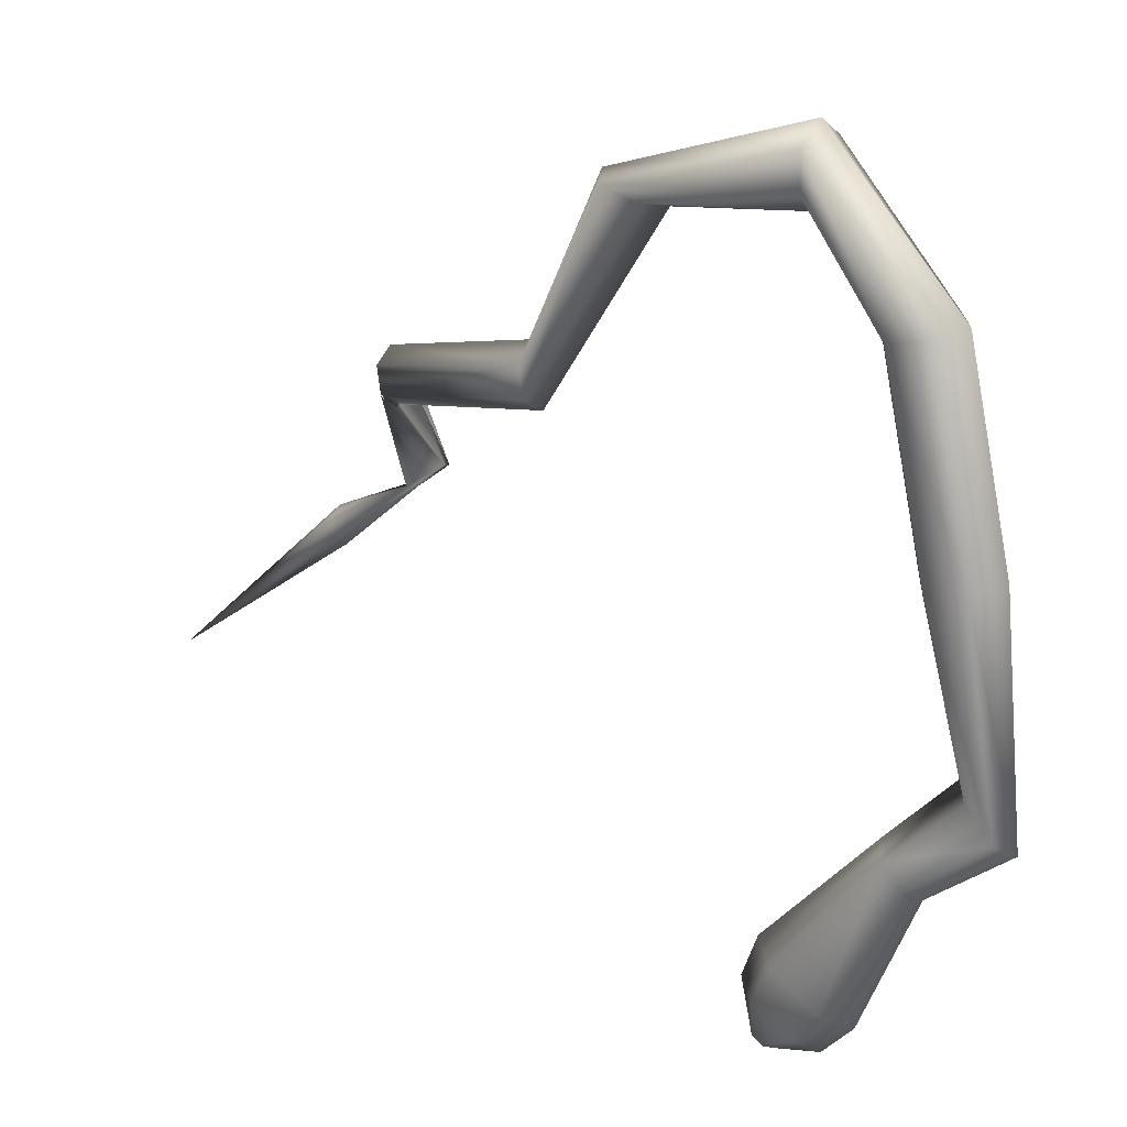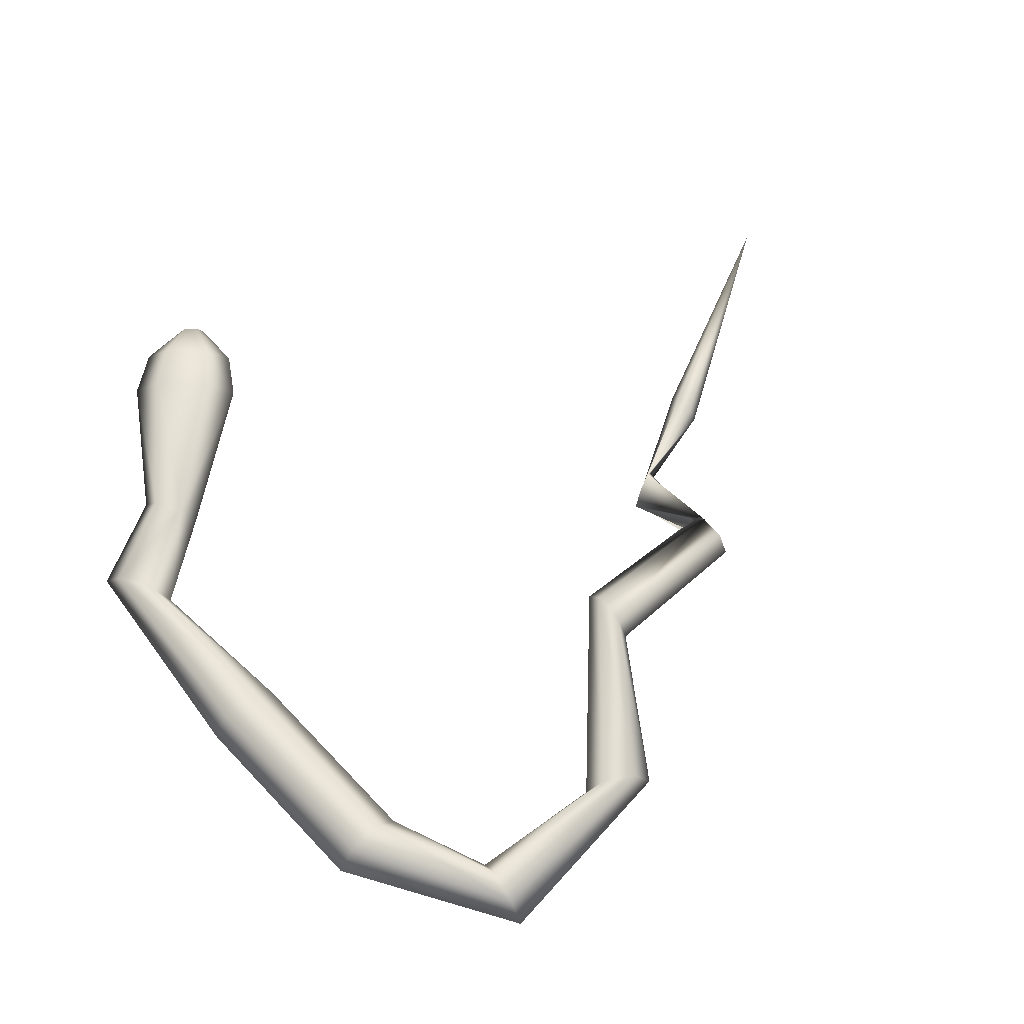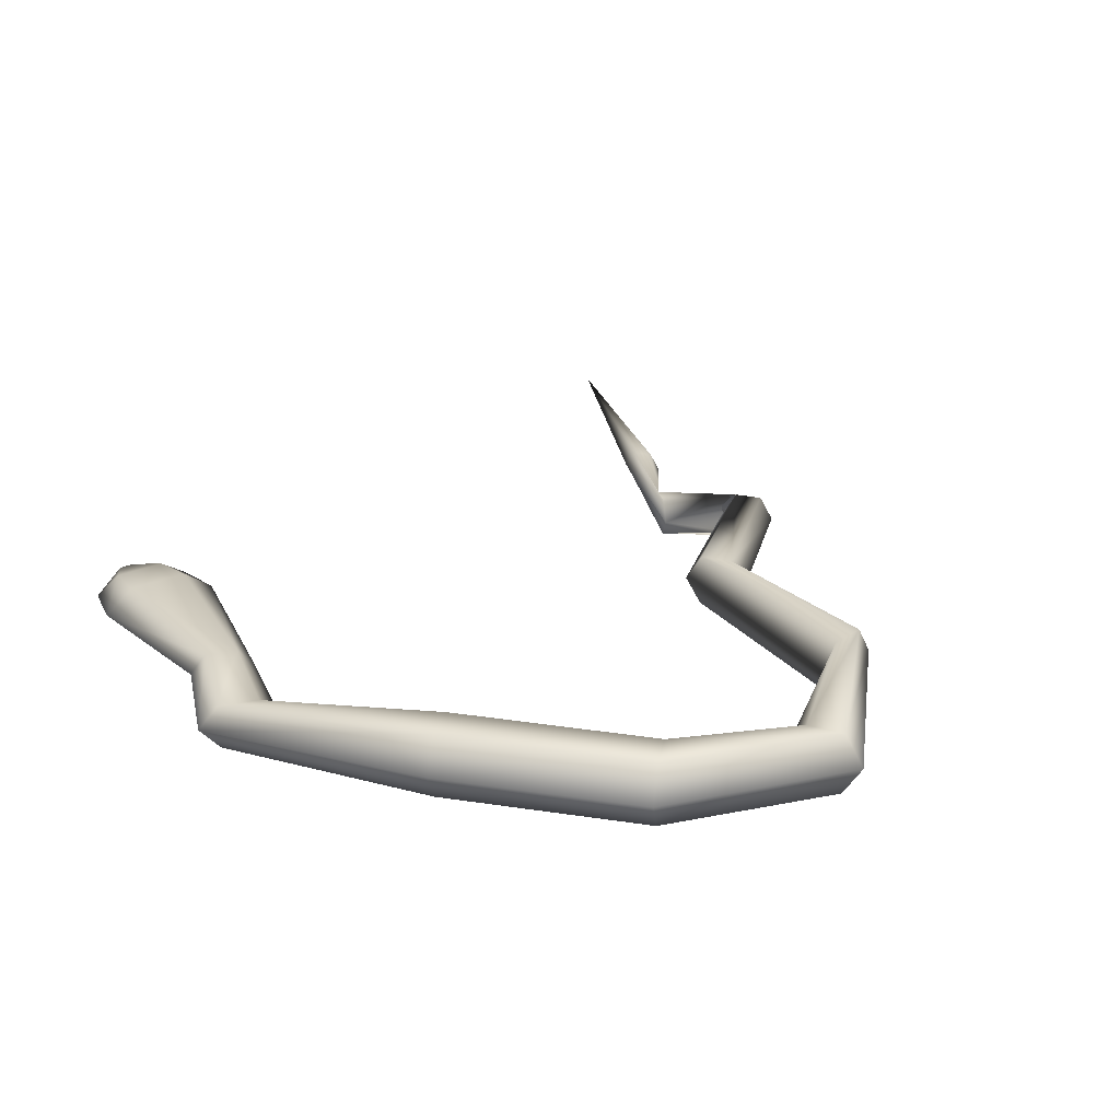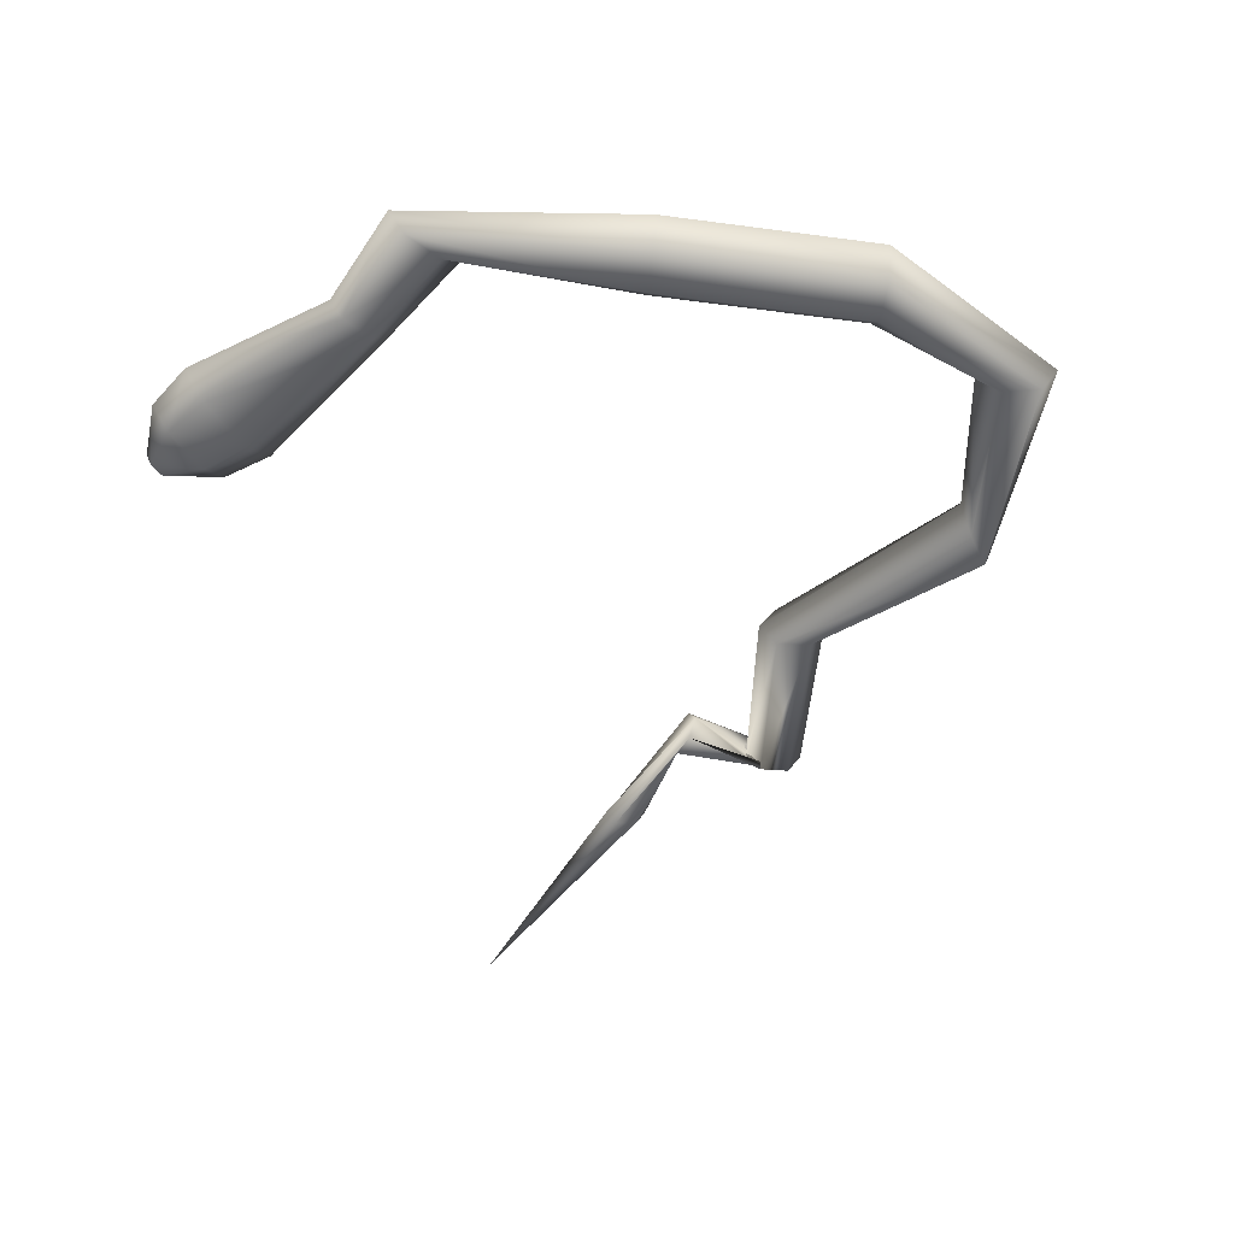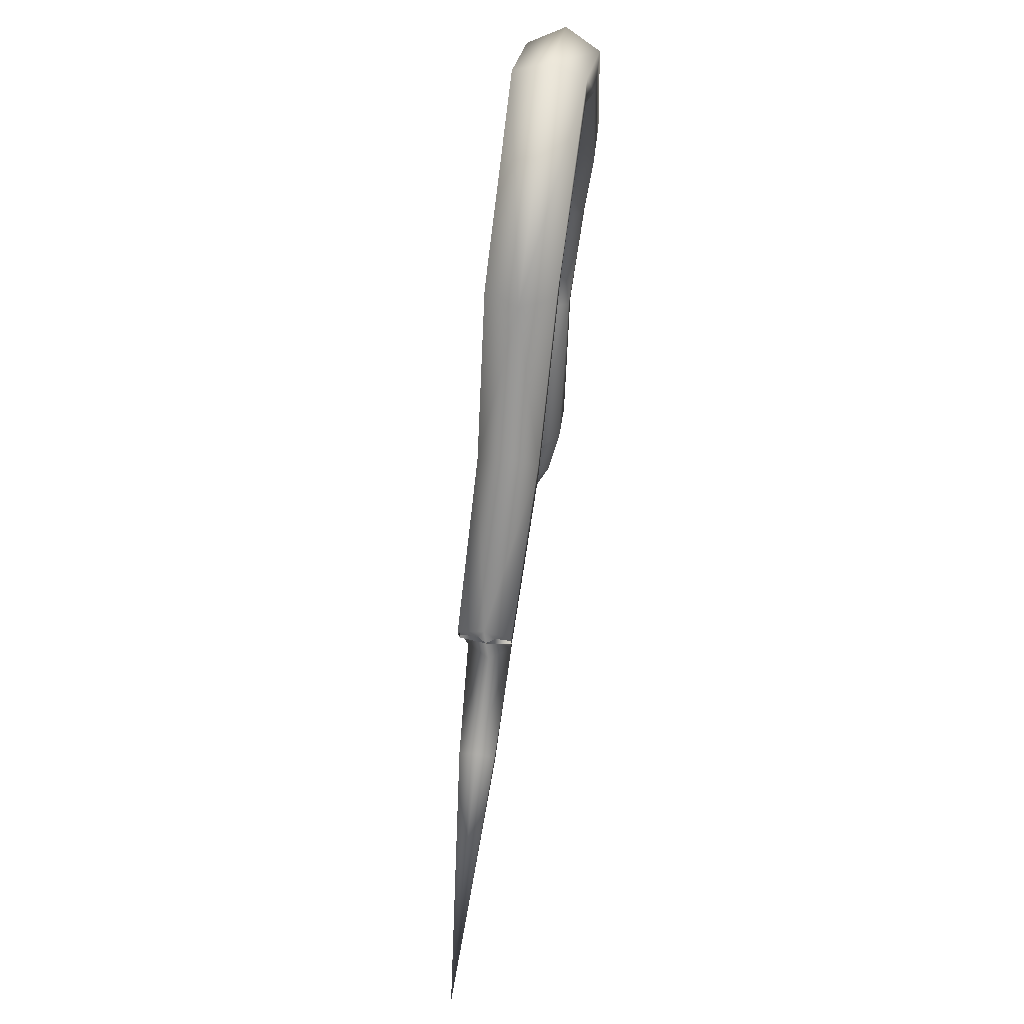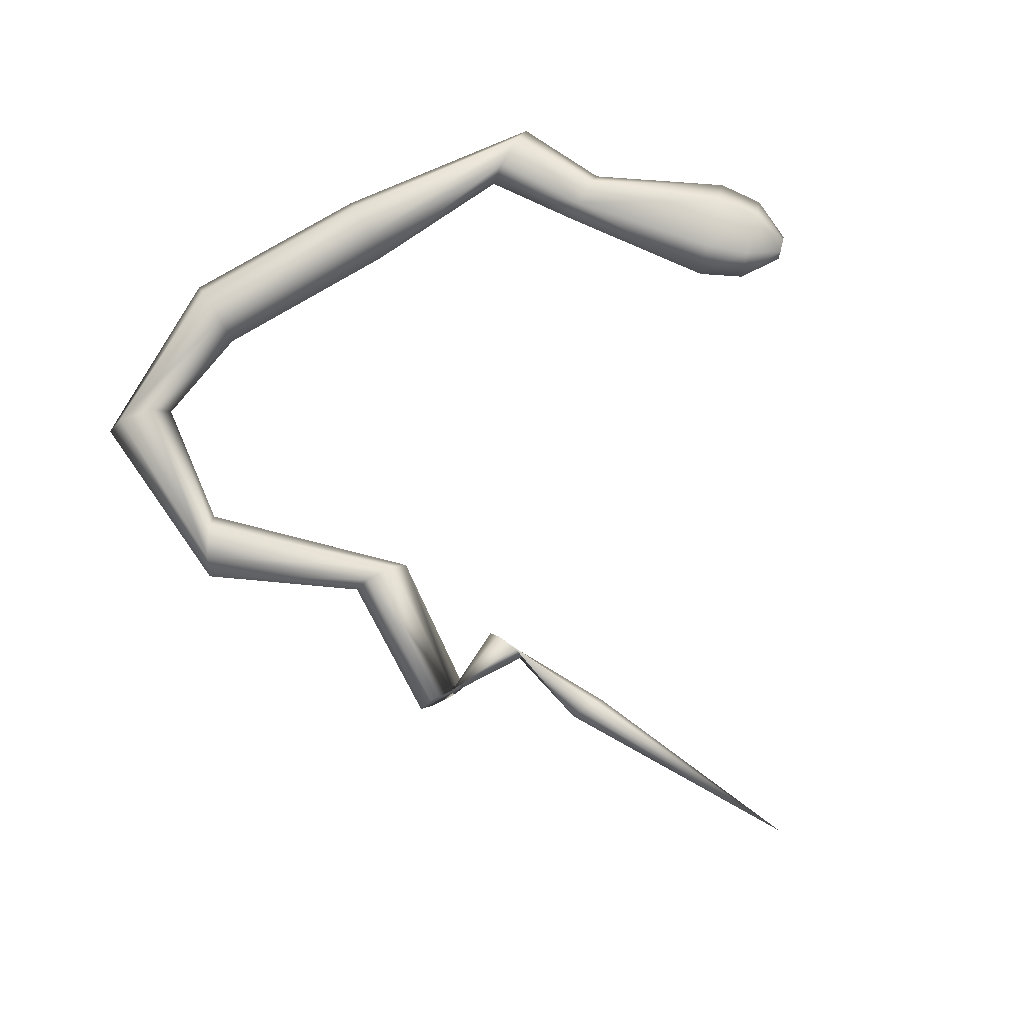
<metadata>
{"format":"obj","ext":"obj","renderer":"f3d","projection":"perspective","resolution":1024,"background":"white","views":[{"elev":19.8,"azim":33.5,"up":"+Y"},{"elev":65.8,"azim":148.9,"up":"+Z"},{"elev":28.7,"azim":115.1,"up":"+Z"},{"elev":-55.1,"azim":94.3,"up":"+Z"},{"elev":67.6,"azim":-82.4,"up":"+Y"},{"elev":78.0,"azim":-108.4,"up":"+Z"}]}
</metadata>
<code>
o Cylinder
v -2.326 -2.349 0.2856
v 1.254 -3.689 0.2442
v 1.851 -2.476 0.3838
v 1.222 -3.668 0.1997
v 1.795 -2.413 0.2856
v 1.157 -3.627 0.1997
v 1.851 -2.476 0.1875
v 1.125 -3.606 0.2442
v 1.963 -2.602 0.1875
v 1.157 -3.627 0.2887
v 2.019 -2.665 0.2856
v 1.222 -3.668 0.2887
v 1.372 0.8235 0.2856
v 1.372 0.7226 0.1109
v 1.372 0.5208 0.1109
v 1.372 0.4199 0.2856
v 1.372 0.5208 0.4604
v 1.372 0.7226 0.4604
v 2.349 -1.082 0.2856
v 2.244 -1.1 0.1021
v 2.035 -1.136 0.1021
v 1.931 -1.154 0.2856
v 2.035 -1.136 0.4692
v 2.244 -1.1 0.4692
v -0.08276 -0.4424 0.138
v -0.05714 -0.6109 0.138
v -0.04433 -0.6952 0.2856
v -0.05714 -0.6109 0.4332
v -0.08276 -0.4424 0.4332
v -0.09557 -0.3581 0.2856
v 2.464 -2.327 0.2856
v 2.394 -2.248 0.1624
v 2.253 -2.09 0.1624
v 2.182 -2.011 0.2856
v 2.253 -2.09 0.4089
v 2.394 -2.248 0.4089
v 2.109 0.01631 0.2856
v 2.006 -0.008783 0.1021
v 1.8 -0.05897 0.1021
v 1.697 -0.08407 0.2856
v 1.8 -0.05897 0.4692
v 2.006 -0.008783 0.4692
v -0.772 -1.172 0.1773
v -0.6705 -1.099 0.1773
v -0.6198 -1.063 0.2856
v -0.6705 -1.099 0.3939
v -0.772 -1.172 0.3939
v -0.8227 -1.209 0.2856
v -0.9212 -0.5813 0.1577
v -0.899 -0.7274 0.1577
v -0.8879 -0.8004 0.2856
v -0.899 -0.7274 0.4136
v -0.9212 -0.5813 0.4136
v -0.9323 -0.5083 0.2856
v 0.3648 0.4566 0.12
v 0.5435 0.3887 0.12
v 0.6329 0.3547 0.2856
v 0.5435 0.3887 0.4512
v 0.3648 0.4566 0.4512
v 0.2754 0.4906 0.2856
v -1.262 -1.436 0.197
v -1.244 -1.537 0.197
v -1.235 -1.587 0.2856
v -1.244 -1.537 0.3742
v -1.262 -1.436 0.3742
v -1.271 -1.386 0.2856
v 1.963 -2.602 0.3838
v 1.703 -3.422 0.2856
v 1.571 -3.339 0.1624
v 1.307 -3.17 0.1624
v 1.176 -3.085 0.2856
v 1.306 -3.168 0.4089
v 1.571 -3.339 0.4089
v 1.521 -3.614 0.2694
v 1.411 -3.544 0.1774
v 1.19 -3.403 0.1774
v 1.08 -3.333 0.2694
v 1.19 -3.403 0.3613
v 1.411 -3.544 0.3613
f 74 2 4
f 75 4 76
f 76 6 77
f 77 8 10
f 4 2 12
f 79 12 74
f 78 10 79
f 5 71 3
f 60 13 14
f 55 14 15
f 56 15 16
f 57 16 58
f 59 18 60
f 58 17 59
f 37 19 38
f 38 20 39
f 39 21 40
f 40 22 23
f 42 24 19
f 41 23 24
f 54 30 25
f 49 25 50
f 50 26 51
f 51 27 52
f 53 29 54
f 52 28 29
f 19 31 20
f 20 32 21
f 21 33 22
f 22 34 35
f 24 36 31
f 23 35 36
f 13 37 38
f 14 38 39
f 15 39 40
f 16 40 17
f 18 42 13
f 17 41 18
f 66 48 43
f 61 43 62
f 62 44 45
f 63 45 64
f 65 47 66
f 64 46 47
f 48 54 43
f 43 49 44
f 44 50 45
f 45 51 52
f 47 53 54
f 46 52 47
f 30 60 25
f 25 55 26
f 26 56 27
f 27 57 58
f 29 59 60
f 28 58 59
f 7 70 71
f 9 69 7
f 11 68 9
f 35 3 36
f 36 67 31
f 34 5 3
f 33 7 34
f 32 9 33
f 31 11 9
f 1 66 61
f 1 61 62
f 1 62 63
f 1 63 64
f 1 65 66
f 1 64 65
f 67 73 68
f 3 72 73
f 68 74 75
f 69 75 70
f 70 76 71
f 71 77 78
f 73 79 68
f 72 78 79
f 75 74 4
f 4 6 76
f 6 8 77
f 78 77 10
f 6 4 12
f 8 6 12
f 10 8 12
f 12 2 74
f 10 12 79
f 71 72 3
f 55 60 14
f 56 55 15
f 57 56 16
f 16 17 58
f 18 13 60
f 17 18 59
f 19 20 38
f 20 21 39
f 21 22 40
f 41 40 23
f 37 42 19
f 42 41 24
f 49 54 25
f 25 26 50
f 26 27 51
f 27 28 52
f 29 30 54
f 53 52 29
f 31 32 20
f 32 33 21
f 33 34 22
f 23 22 35
f 19 24 31
f 24 23 36
f 14 13 38
f 15 14 39
f 16 15 40
f 40 41 17
f 42 37 13
f 41 42 18
f 61 66 43
f 43 44 62
f 63 62 45
f 45 46 64
f 47 48 66
f 65 64 47
f 54 49 43
f 49 50 44
f 50 51 45
f 46 45 52
f 48 47 54
f 52 53 47
f 60 55 25
f 55 56 26
f 56 57 27
f 28 27 58
f 30 29 60
f 29 28 59
f 5 7 71
f 69 70 7
f 68 69 9
f 3 67 36
f 67 11 31
f 35 34 3
f 7 5 34
f 9 7 33
f 32 31 9
f 11 67 68
f 67 3 73
f 69 68 75
f 75 76 70
f 76 77 71
f 72 71 78
f 79 74 68
f 73 72 79

</code>
